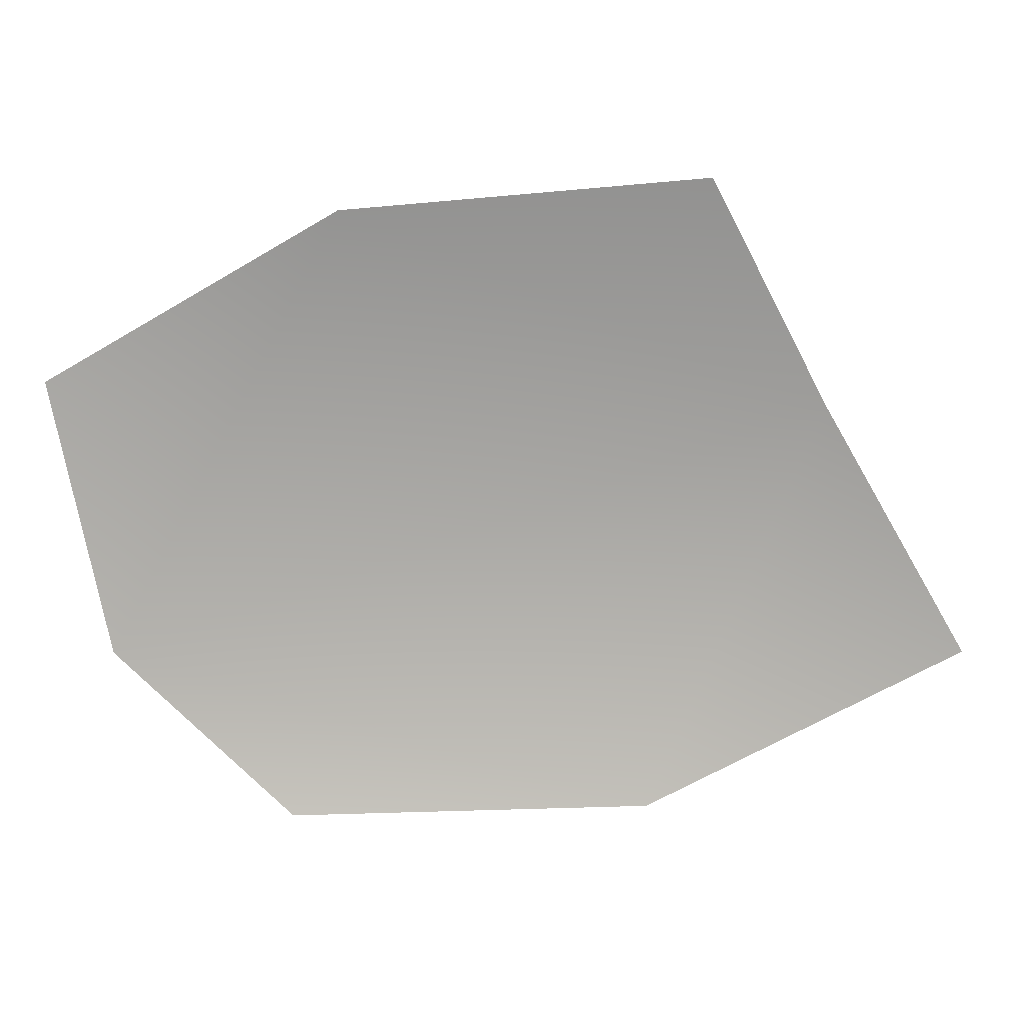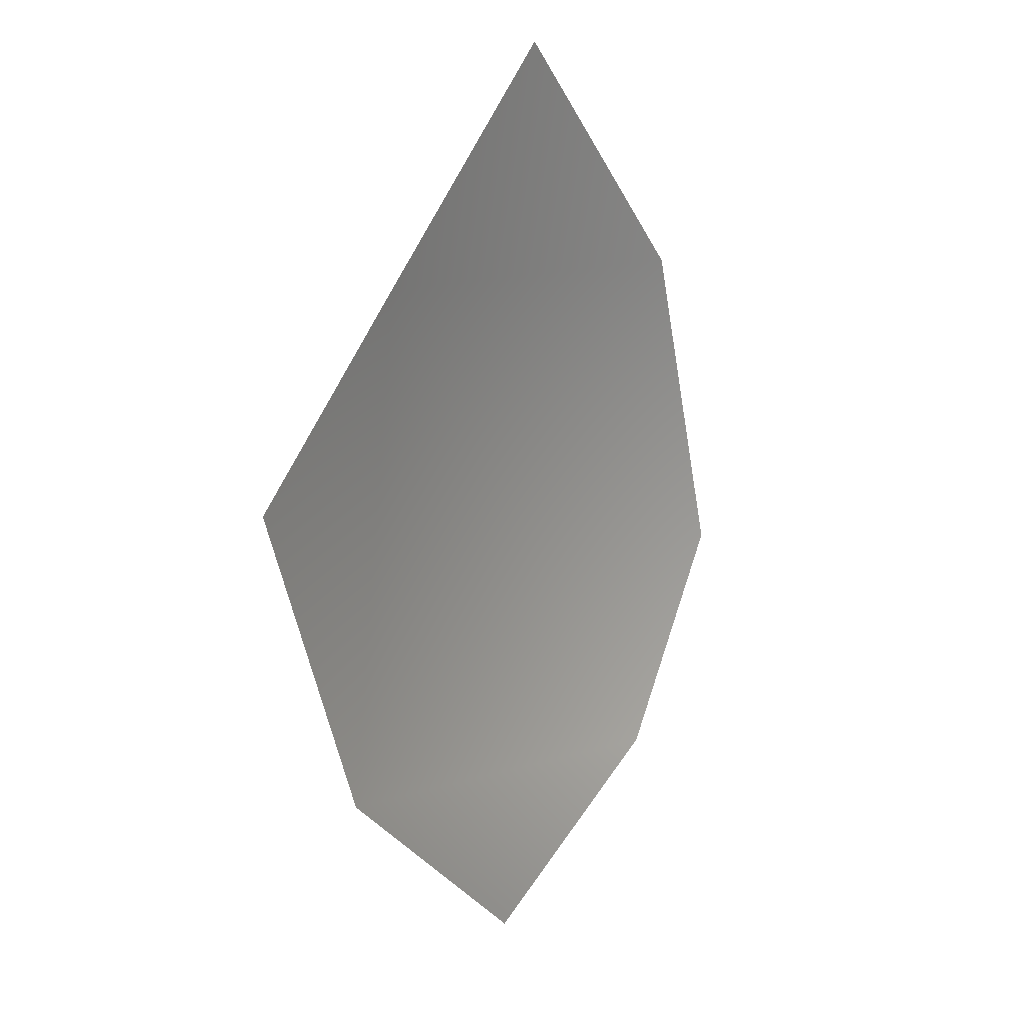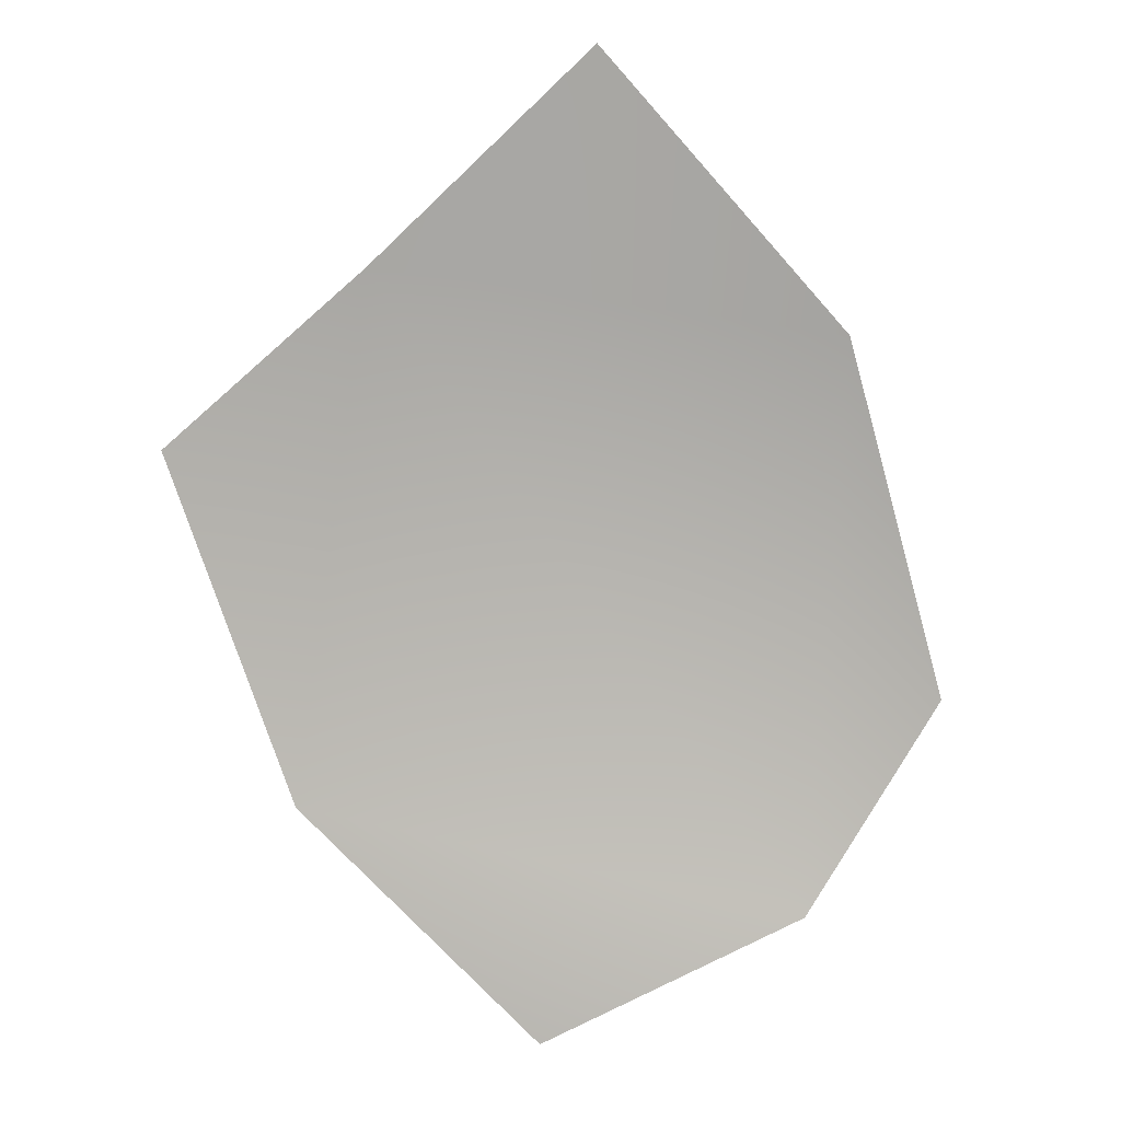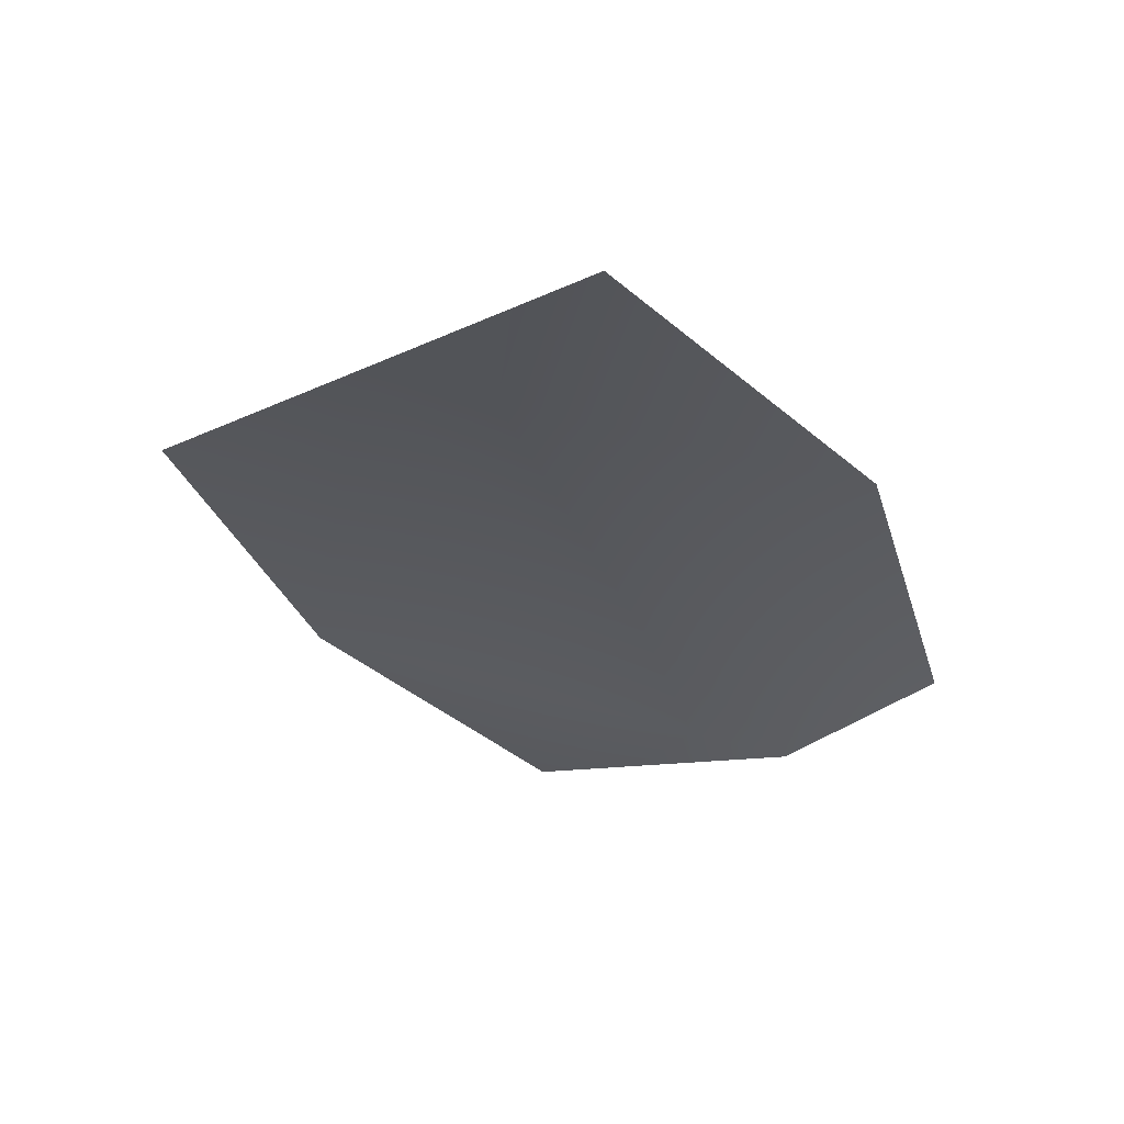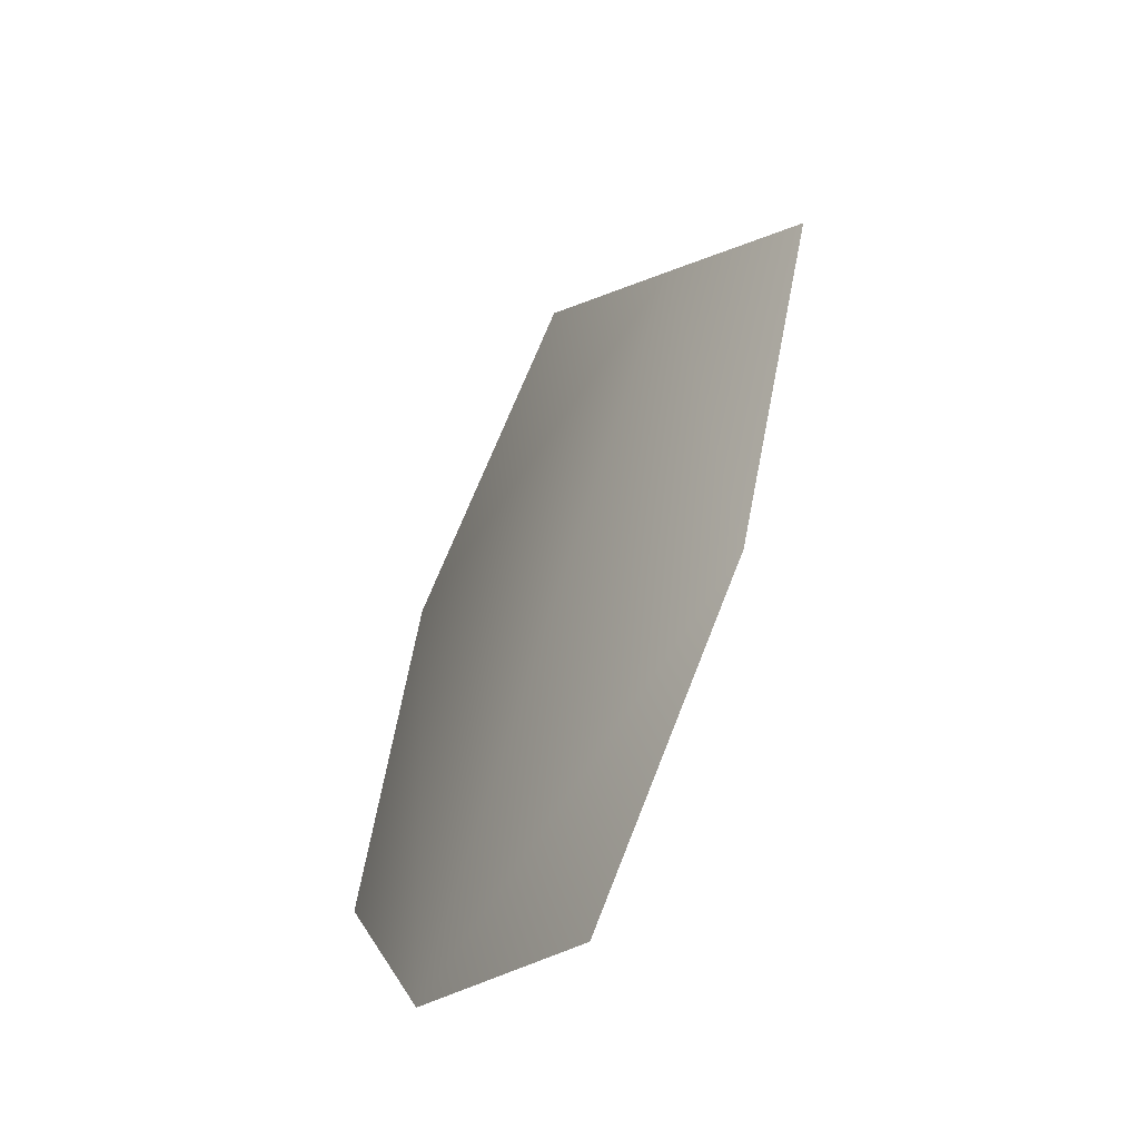
<metadata>
{"format":"obj","ext":"obj","renderer":"f3d","projection":"perspective","resolution":1024,"background":"white","views":[{"elev":-75.9,"azim":-103.7,"up":"+Y"},{"elev":21.1,"azim":-52.2,"up":"+Z"},{"elev":10.2,"azim":-4.4,"up":"+Z"},{"elev":61.1,"azim":9.5,"up":"+Z"},{"elev":-51.1,"azim":-123.3,"up":"+Z"}]}
</metadata>
<code>
g HoleCap152
v -1.359e+04 298 -4314
v -1.353e+04 297.5 -4507
v -1.361e+04 295.9 -4626
v -1.375e+04 291.9 -4691
v -1.388e+04 294.3 -4558
v -1.394e+04 292.3 -4369
v -1.383e+04 296.4 -4277
v -1.372e+04 293.9 -4166
f 2 3 1
f 7 1 3
f 1 7 8
f 5 3 4
f 3 5 7
f 6 7 5

</code>
